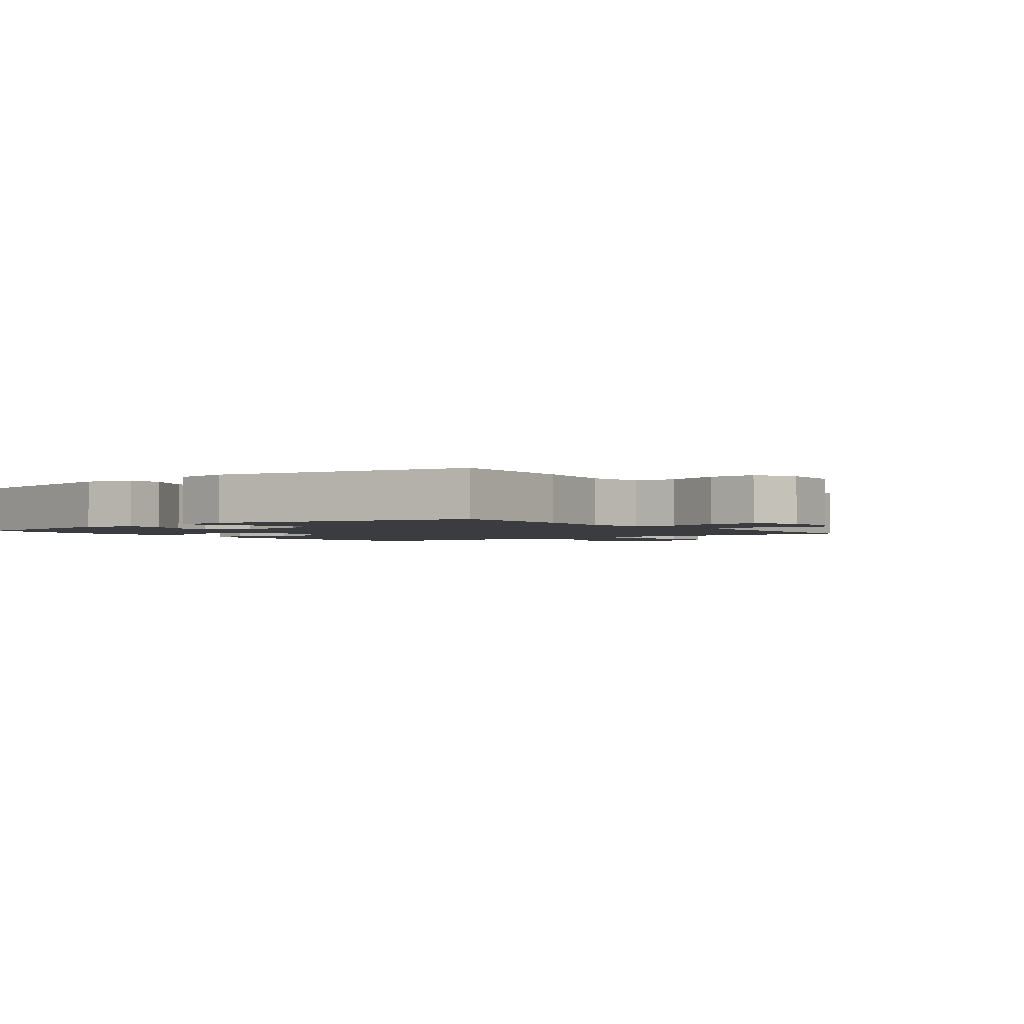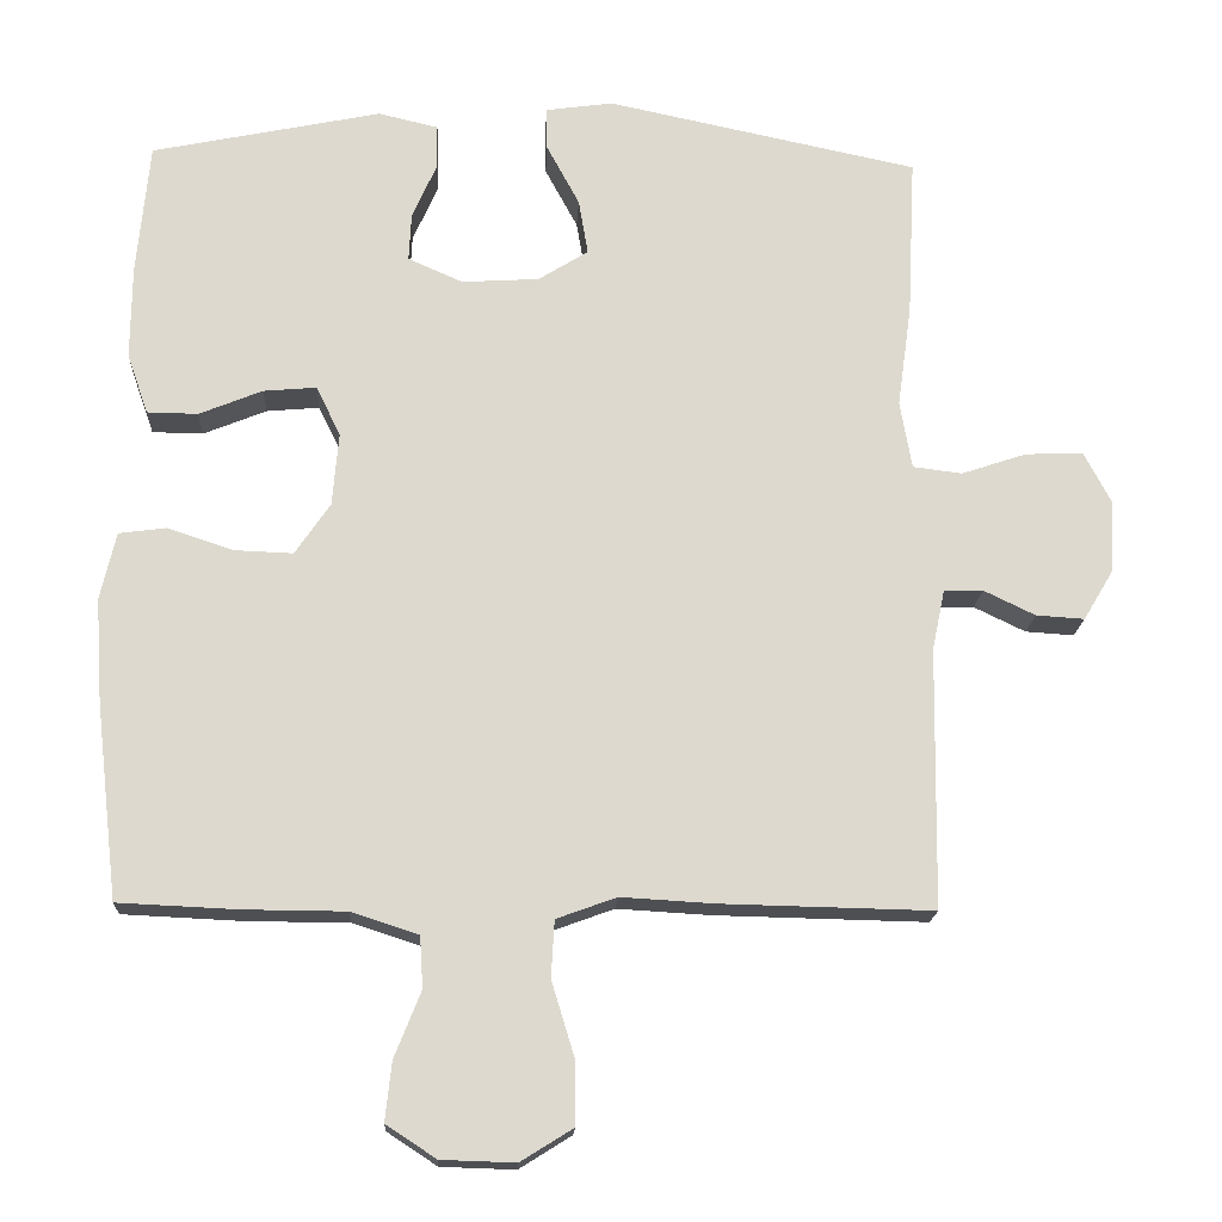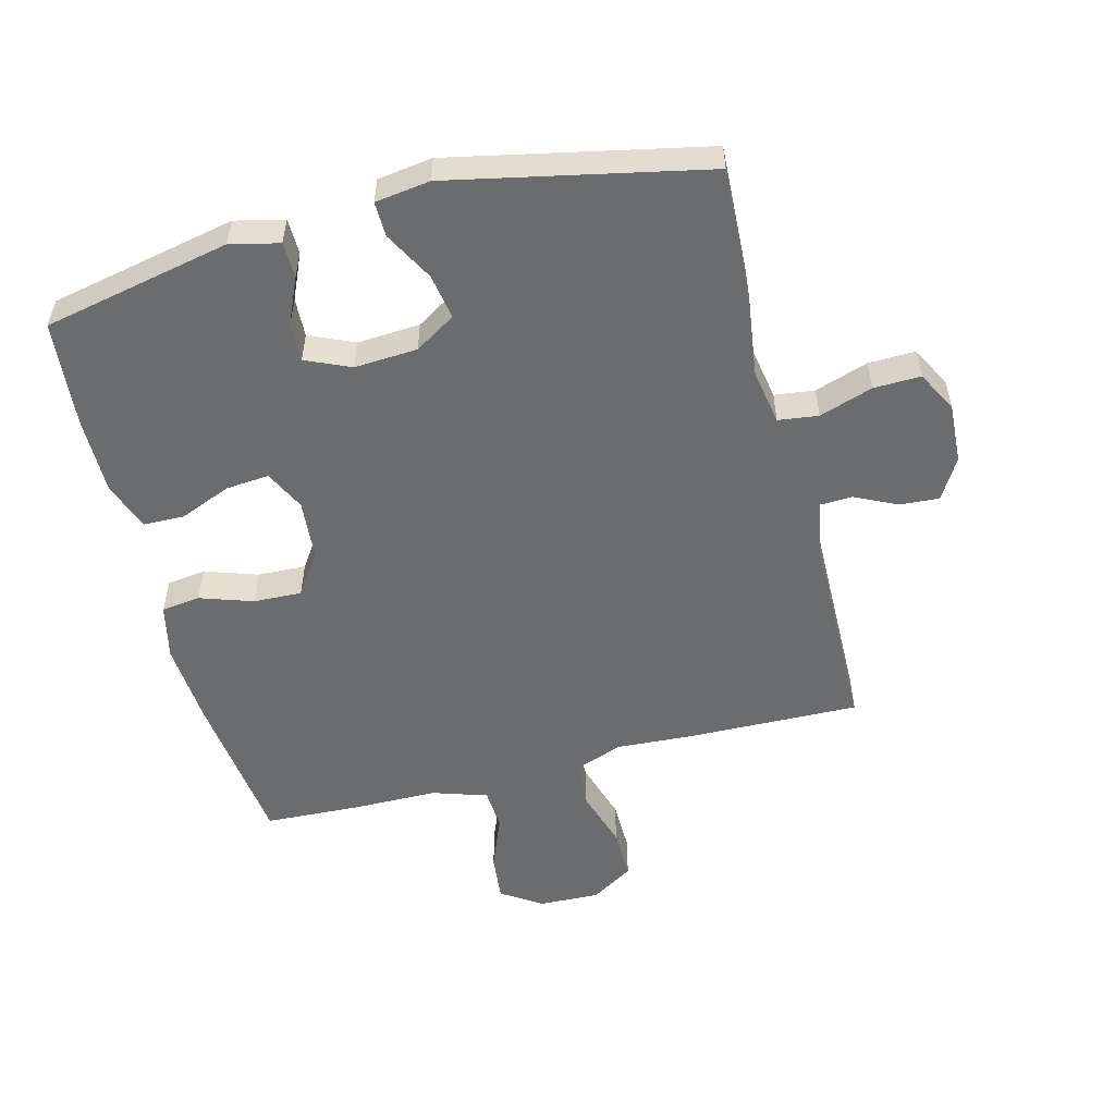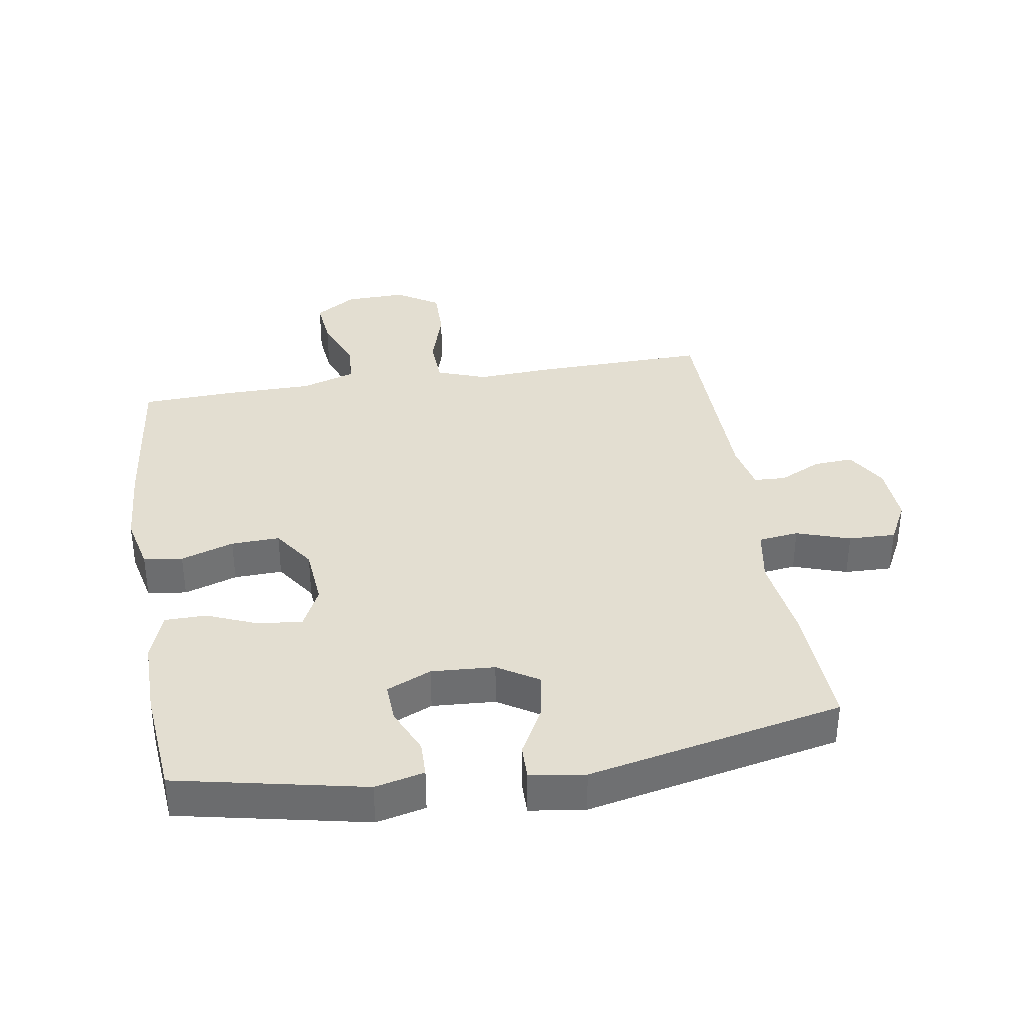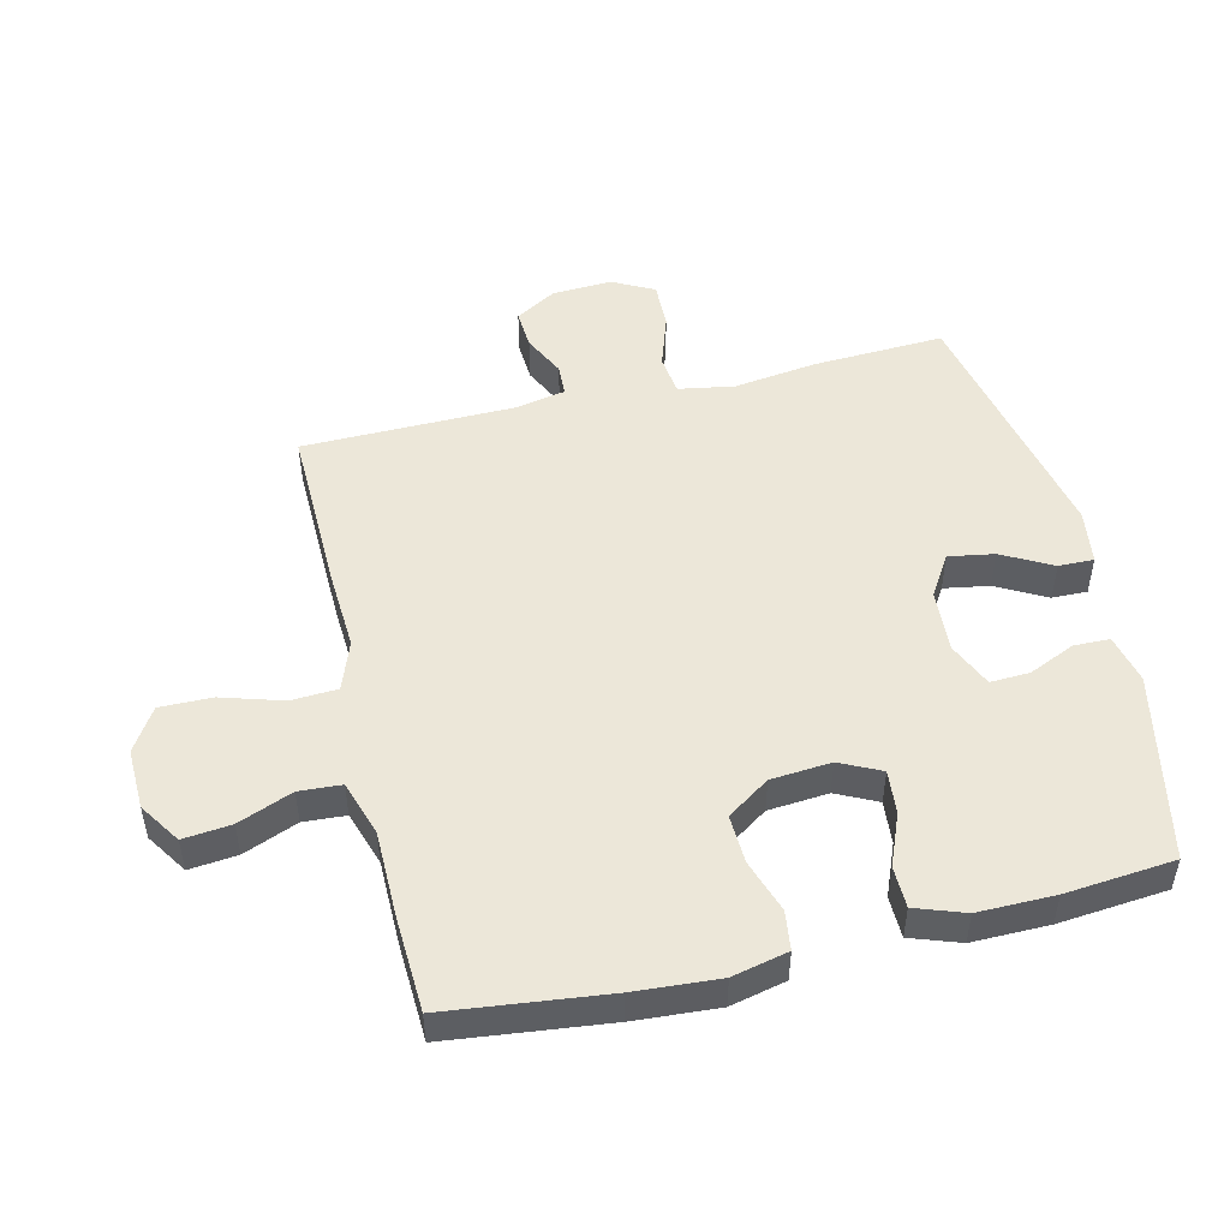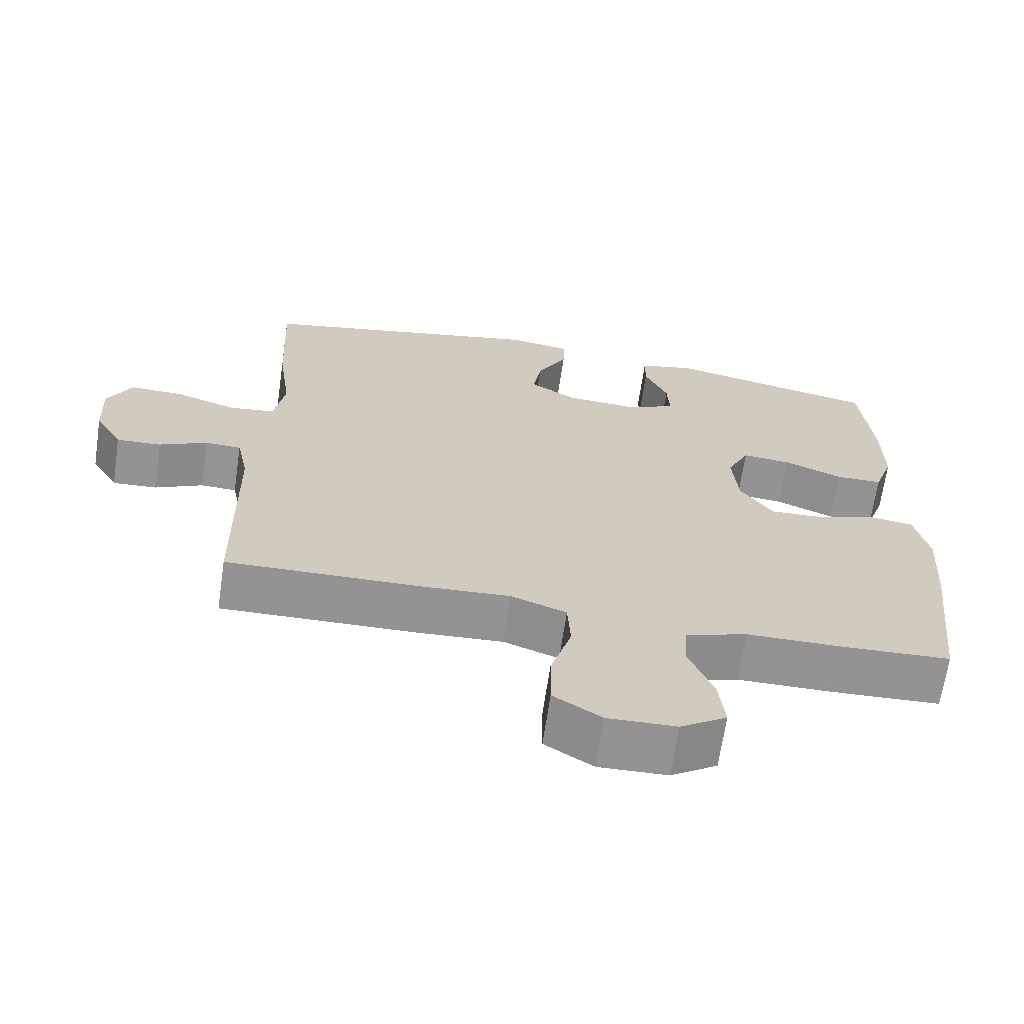
<metadata>
{"format":"obj","ext":"obj","renderer":"f3d","projection":"perspective","resolution":1024,"background":"white","views":[{"elev":-2.0,"azim":37.6,"up":"+Y"},{"elev":-17.6,"azim":-2.8,"up":"+Z"},{"elev":-53.6,"azim":14.5,"up":"+Y"},{"elev":36.2,"azim":-9.1,"up":"+Y"},{"elev":49.9,"azim":-103.4,"up":"+Y"},{"elev":-66.9,"azim":171.6,"up":"+Z"}]}
</metadata>
<code>
v 0.5 0.07 0.5
v 0.49 0.07 0.295
v 0.472 0.07 0.164
v 0.487 0.07 0.077
v 0.55 0.07 0.069
v 0.634 0.07 0.097
v 0.708 0.07 0.099
v 0.742 0.07 0.034
v 0.737 0.07 -0.06
v 0.699 0.07 -0.124
v 0.637 0.07 -0.12
v 0.571 0.07 -0.088
v 0.521 0.07 -0.09
v 0.505 0.07 -0.167
v 0.5 0.07 -0.5
v 0.229 0.07 -0.494
v 0.109 0.07 -0.487
v 0.032 0.07 -0.515
v 0.028 0.07 -0.588
v 0.057 0.07 -0.683
v 0.058 0.07 -0.765
v -0.009 0.07 -0.807
v -0.104 0.07 -0.804
v -0.168 0.07 -0.762
v -0.16 0.07 -0.687
v -0.126 0.07 -0.602
v -0.13 0.07 -0.536
v -0.216 0.07 -0.508
v -0.349 0.07 -0.507
v -0.5 0.07 -0.5
v -0.529 0.07 -0.249
v -0.538 0.07 -0.117
v -0.518 0.07 -0.03
v -0.457 0.07 -0.022
v -0.374 0.07 -0.05
v -0.298 0.07 -0.053
v -0.253 0.07 0.013
v -0.245 0.07 0.107
v -0.276 0.07 0.171
v -0.344 0.07 0.165
v -0.425 0.07 0.132
v -0.49 0.07 0.133
v -0.517 0.07 0.21
v -0.516 0.07 0.33
v -0.5 0.07 0.5
v -0.206 0.07 0.561
v -0.129 0.07 0.543
v -0.128 0.07 0.487
v -0.16 0.07 0.415
v -0.163 0.07 0.353
v -0.093 0.07 0.322
v 0.006 0.07 0.328
v 0.07 0.07 0.368
v 0.058 0.07 0.439
v 0.016 0.07 0.517
v 0.015 0.07 0.572
v 0.101 0.07 0.584
v 0.5 0 0.5
v 0.49 0 0.295
v 0.472 0 0.164
v 0.487 0 0.077
v 0.55 0 0.069
v 0.634 0 0.097
v 0.708 0 0.099
v 0.742 0 0.034
v 0.737 0 -0.06
v 0.699 0 -0.124
v 0.637 0 -0.12
v 0.571 0 -0.088
v 0.521 0 -0.09
v 0.505 0 -0.167
v 0.5 0 -0.5
v 0.229 0 -0.494
v 0.109 0 -0.487
v 0.032 0 -0.515
v 0.028 0 -0.588
v 0.057 0 -0.683
v 0.058 0 -0.765
v -0.009 0 -0.807
v -0.104 0 -0.804
v -0.168 0 -0.762
v -0.16 0 -0.687
v -0.126 0 -0.602
v -0.13 0 -0.536
v -0.216 0 -0.508
v -0.349 0 -0.507
v -0.5 0 -0.5
v -0.529 0 -0.249
v -0.538 0 -0.117
v -0.518 0 -0.03
v -0.457 0 -0.022
v -0.374 0 -0.05
v -0.298 0 -0.053
v -0.253 0 0.013
v -0.245 0 0.107
v -0.276 0 0.171
v -0.344 0 0.165
v -0.425 0 0.132
v -0.49 0 0.133
v -0.517 0 0.21
v -0.516 0 0.33
v -0.5 0 0.5
v -0.206 0 0.561
v -0.129 0 0.543
v -0.128 0 0.487
v -0.16 0 0.415
v -0.163 0 0.353
v -0.093 0 0.322
v 0.006 0 0.328
v 0.07 0 0.368
v 0.058 0 0.439
v 0.016 0 0.517
v 0.015 0 0.572
v 0.101 0 0.584
f 54 55 56 57
f 53 54 57 1
f 52 53 1 2
f 51 52 2 3
f 46 47 48 49
f 46 49 50
f 45 46 50
f 44 45 50 51
f 40 41 42 43
f 39 40 43 44
f 32 33 34 35
f 32 35 36
f 31 32 36
f 28 29 30 31
f 27 28 31 36
f 23 24 25 26
f 23 26 27
f 22 23 27
f 19 20 21 22
f 18 19 22 27
f 17 18 27 36
f 14 15 16 17
f 13 14 17 36
f 9 10 11 12
f 5 6 7 8
f 4 5 8 9
f 44 51 3 4
f 39 44 4 9
f 38 39 9 12
f 37 38 12 13
f 13 36 37
f 114 113 112 111
f 58 114 111 110
f 59 58 110 109
f 60 59 109 108
f 106 105 104 103
f 107 106 103
f 107 103 102
f 108 107 102 101
f 100 99 98 97
f 101 100 97 96
f 92 91 90 89
f 93 92 89
f 93 89 88
f 88 87 86 85
f 93 88 85 84
f 83 82 81 80
f 84 83 80
f 84 80 79
f 79 78 77 76
f 84 79 76 75
f 93 84 75 74
f 74 73 72 71
f 93 74 71 70
f 69 68 67 66
f 65 64 63 62
f 66 65 62 61
f 61 60 108 101
f 66 61 101 96
f 69 66 96 95
f 70 69 95 94
f 94 93 70
f 1 58 59 2
f 2 59 60 3
f 3 60 61 4
f 4 61 62 5
f 5 62 63 6
f 6 63 64 7
f 7 64 65 8
f 8 65 66 9
f 9 66 67 10
f 10 67 68 11
f 11 68 69 12
f 12 69 70 13
f 13 70 71 14
f 14 71 72 15
f 15 72 73 16
f 16 73 74 17
f 17 74 75 18
f 18 75 76 19
f 19 76 77 20
f 20 77 78 21
f 21 78 79 22
f 22 79 80 23
f 23 80 81 24
f 24 81 82 25
f 25 82 83 26
f 26 83 84 27
f 27 84 85 28
f 28 85 86 29
f 29 86 87 30
f 30 87 88 31
f 31 88 89 32
f 32 89 90 33
f 33 90 91 34
f 34 91 92 35
f 35 92 93 36
f 36 93 94 37
f 37 94 95 38
f 38 95 96 39
f 39 96 97 40
f 40 97 98 41
f 41 98 99 42
f 42 99 100 43
f 43 100 101 44
f 44 101 102 45
f 45 102 103 46
f 46 103 104 47
f 47 104 105 48
f 48 105 106 49
f 49 106 107 50
f 50 107 108 51
f 51 108 109 52
f 52 109 110 53
f 53 110 111 54
f 54 111 112 55
f 55 112 113 56
f 56 113 114 57
f 57 114 58 1

</code>
